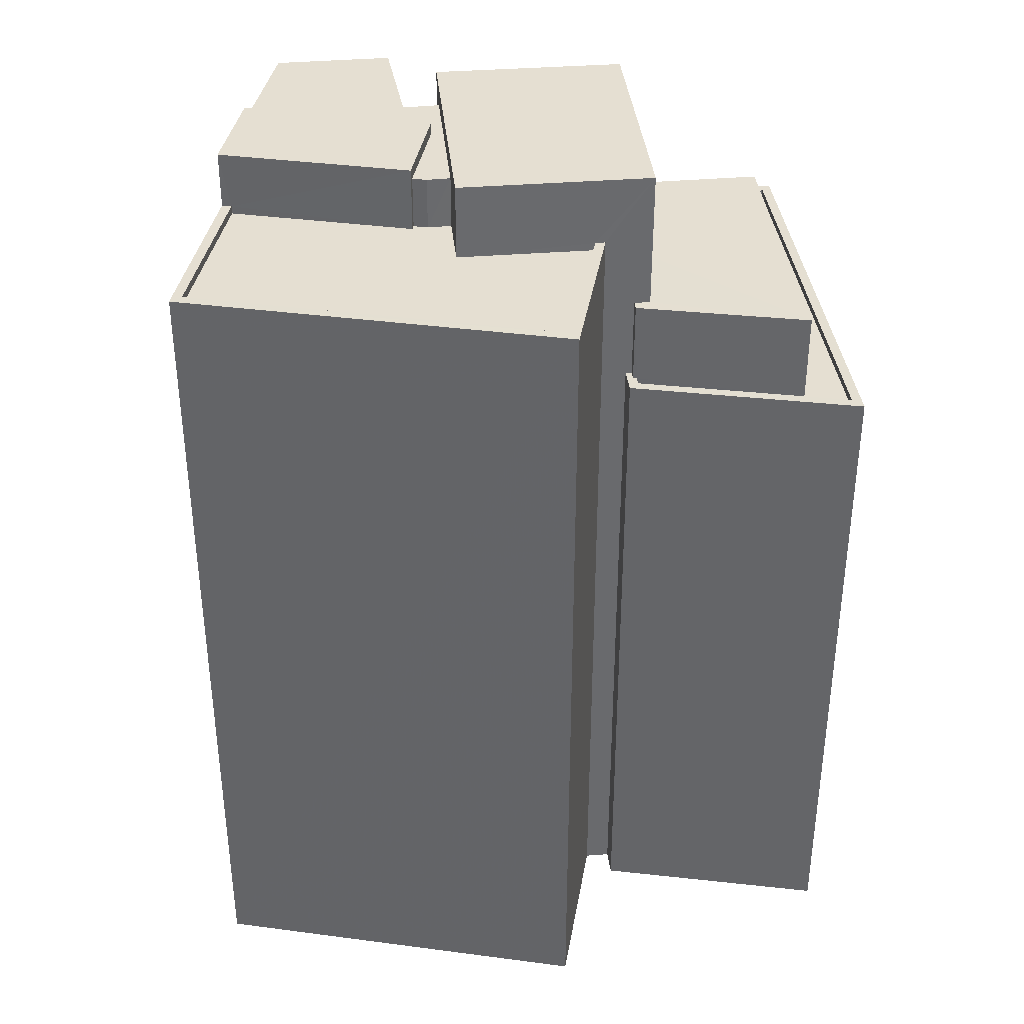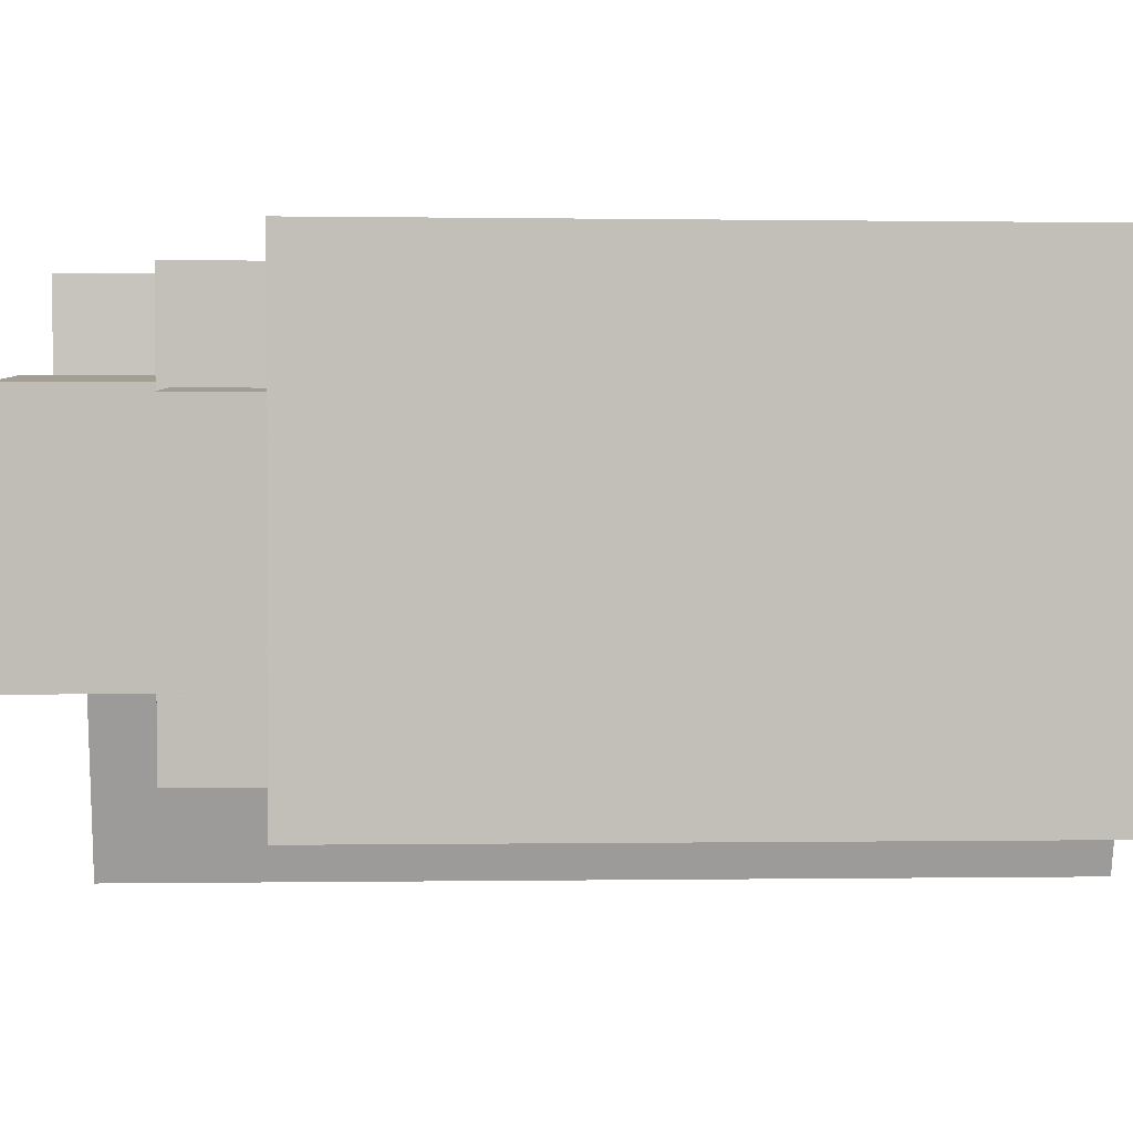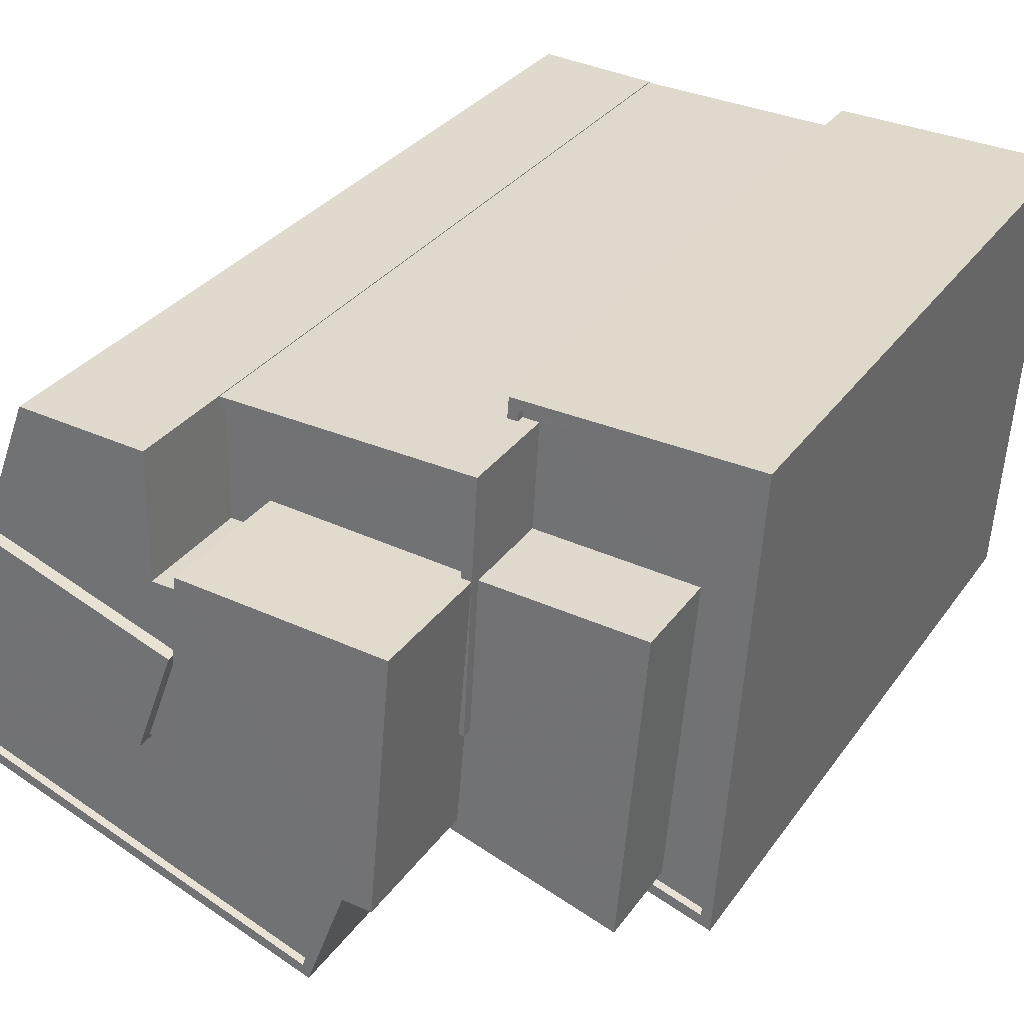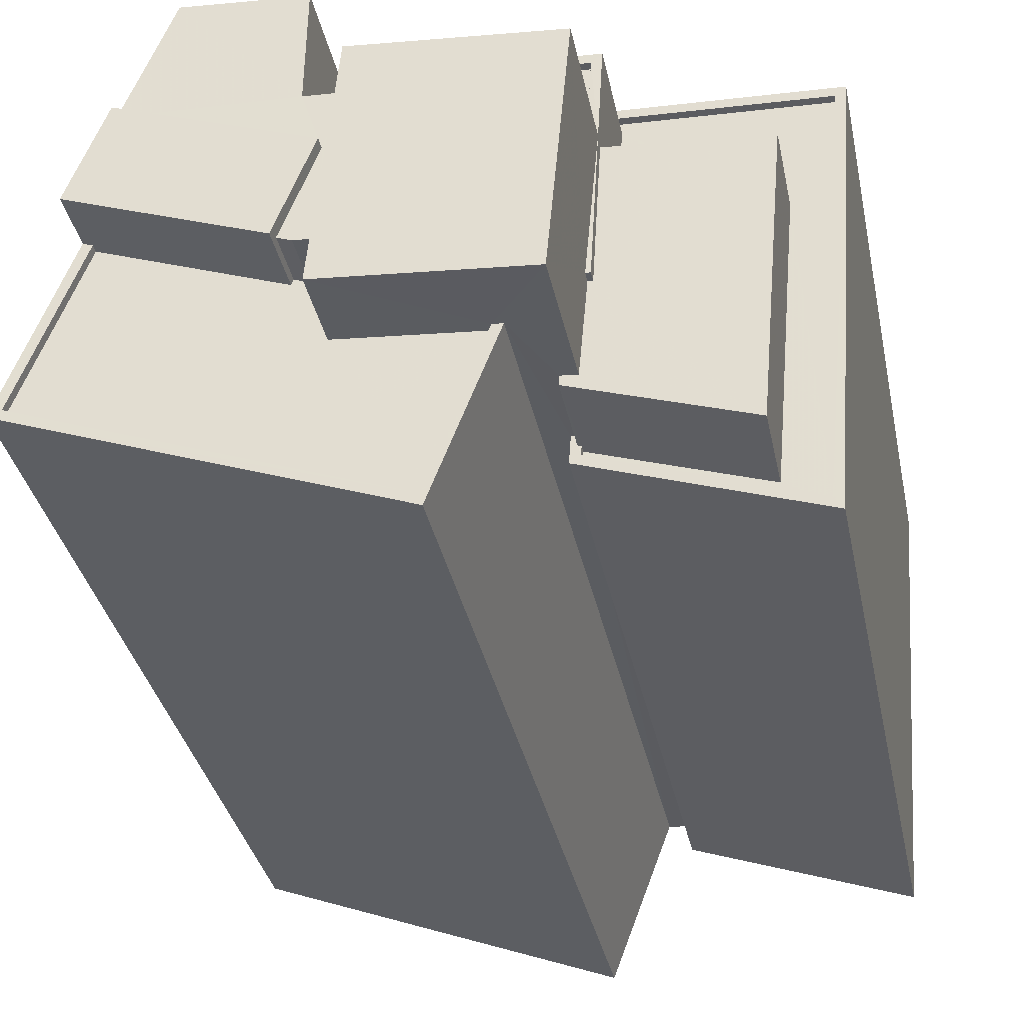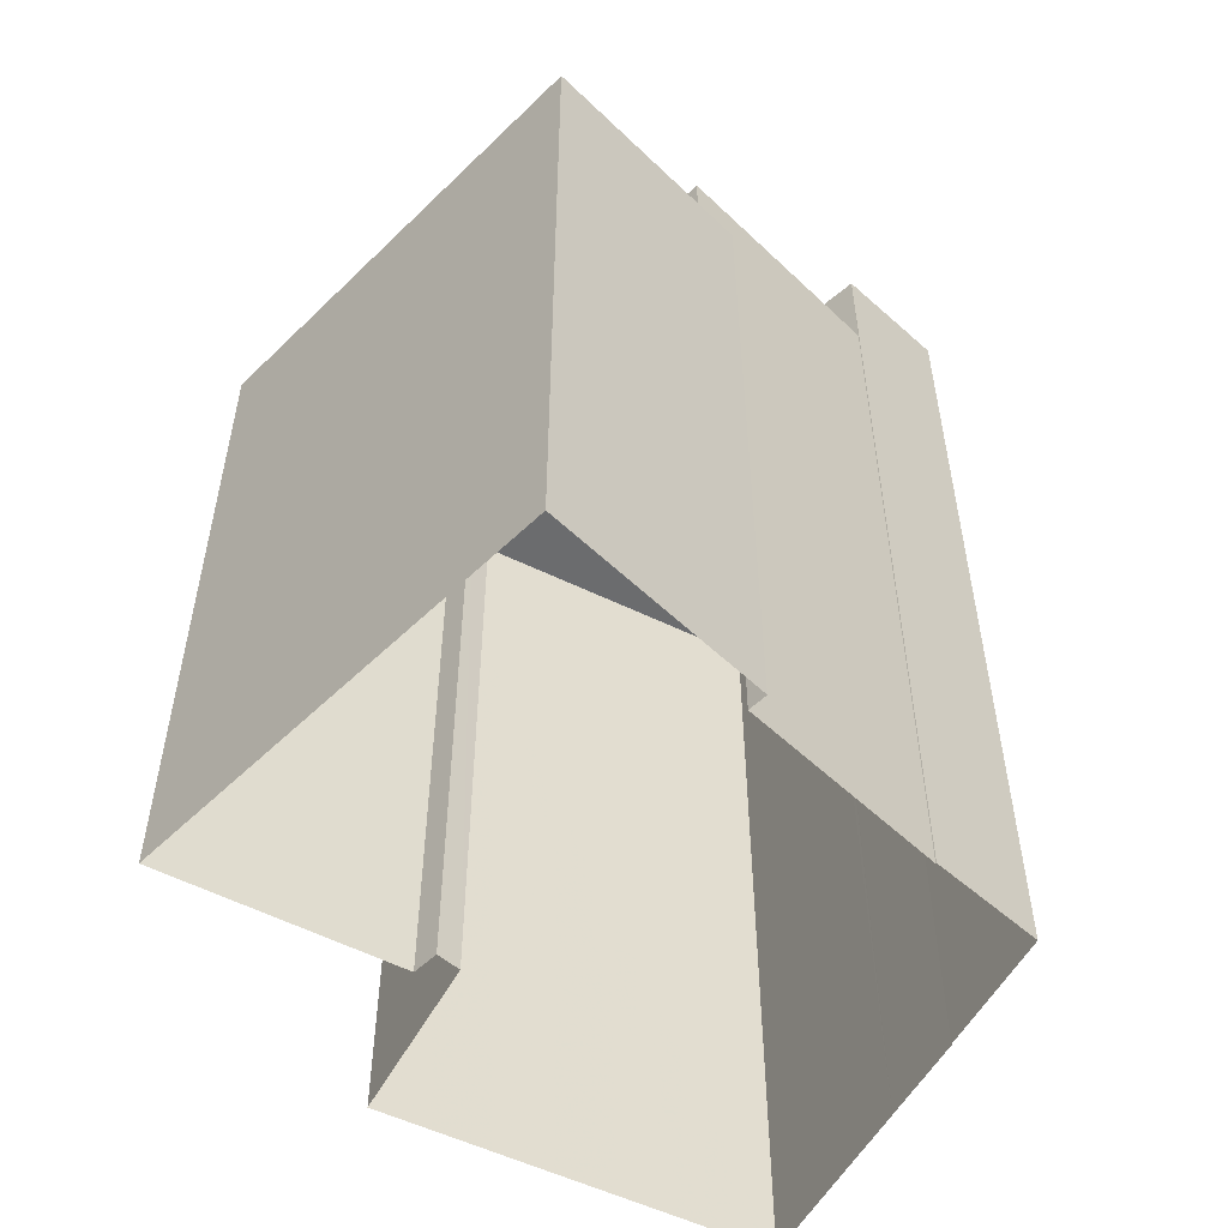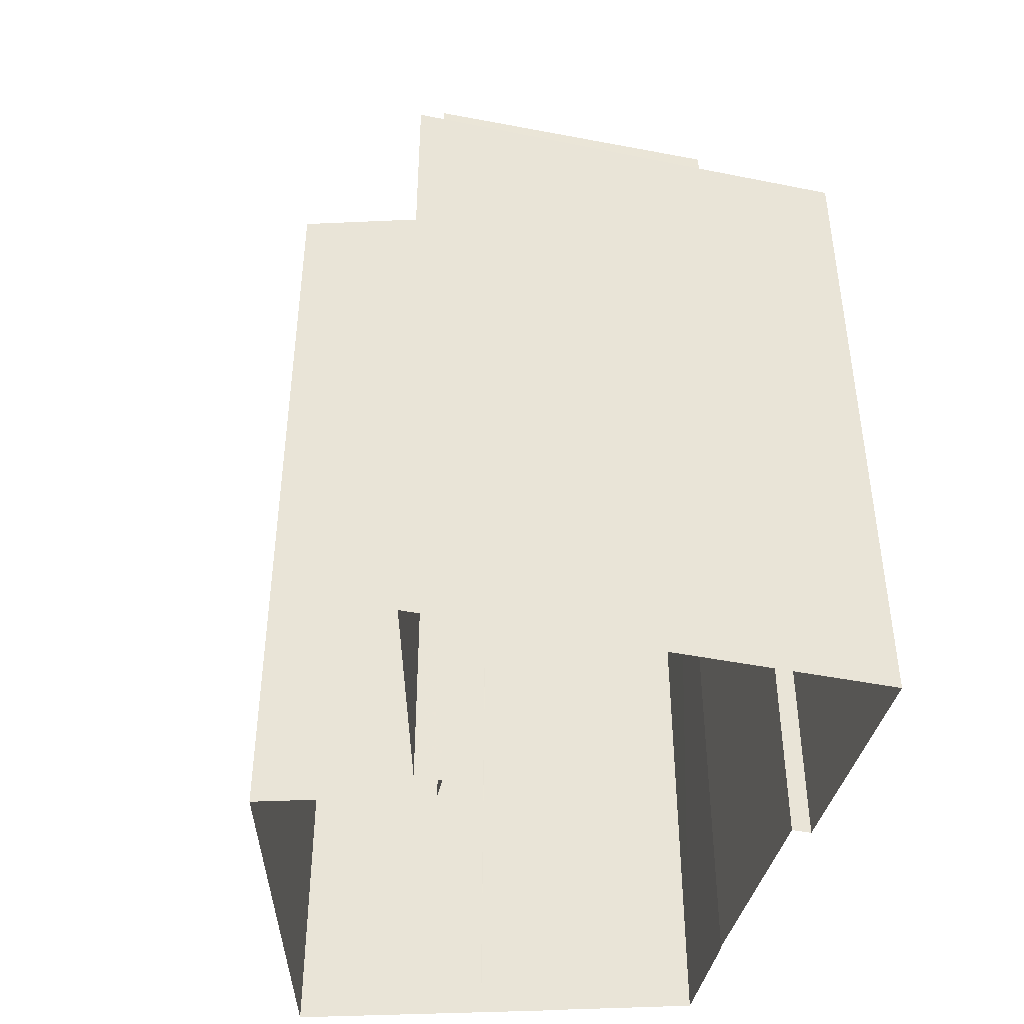
<metadata>
{"format":"obj","ext":"obj","renderer":"f3d","projection":"perspective","resolution":1024,"background":"white","views":[{"elev":37.3,"azim":-11.0,"up":"+Z"},{"elev":-0.1,"azim":86.4,"up":"+Y"},{"elev":30.0,"azim":28.3,"up":"+Y"},{"elev":-34.8,"azim":11.6,"up":"+Y"},{"elev":-53.6,"azim":131.7,"up":"+Z"},{"elev":-43.5,"azim":72.4,"up":"+Z"}]}
</metadata>
<code>
v -8873 -3.742e+04 24.42
v -8873 -3.742e+04 24.42
v -8873 -3.742e+04 24.42
v -8862 -3.742e+04 24.41
v -8875 -3.742e+04 24.42
v -8864 -3.743e+04 24.41
v -8872 -3.741e+04 24.42
v -8872 -3.741e+04 24.42
v -8867 -3.741e+04 24.42
v -8871 -3.741e+04 24.42
v -8861 -3.742e+04 24.41
v -8861 -3.742e+04 24.41
v -8854 -3.742e+04 24.41
v -8853 -3.741e+04 24.41
v -8860 -3.741e+04 24.41
v -8860 -3.741e+04 24.41
v -8867 -3.741e+04 24.42
v -8861 -3.742e+04 45.76
v -8861 -3.742e+04 45.76
v -8856 -3.742e+04 45.76
v -8860 -3.741e+04 45.76
v -8860 -3.741e+04 45.76
v -8860 -3.741e+04 45.76
v -8855 -3.742e+04 45.76
v -8860 -3.741e+04 45.76
v -8855 -3.741e+04 45.76
v -8854 -3.741e+04 45.76
v -8854 -3.742e+04 46.01
v -8853 -3.741e+04 46.01
v -8855 -3.742e+04 46.01
v -8854 -3.741e+04 46.01
v -8860 -3.741e+04 46.01
v -8861 -3.742e+04 46.01
v -8860 -3.741e+04 46.01
v -8860 -3.741e+04 46.01
v -8861 -3.742e+04 46.01
v -8861 -3.742e+04 46.01
v -8861 -3.742e+04 46.01
v -8860 -3.741e+04 46.01
v -8861 -3.742e+04 46.01
v -8861 -3.742e+04 46.01
v -8867 -3.741e+04 48.94
v -8860 -3.741e+04 48.93
v -8860 -3.741e+04 48.93
v -8860 -3.741e+04 48.93
v -8860 -3.742e+04 48.93
v -8867 -3.741e+04 48.94
v -8860 -3.742e+04 48.93
v -8860 -3.741e+04 48.93
v -8867 -3.741e+04 48.69
v -8866 -3.741e+04 48.69
v -8867 -3.741e+04 48.69
v -8860 -3.741e+04 48.68
v -8866 -3.741e+04 48.69
v -8860 -3.741e+04 48.68
v -8867 -3.742e+04 52.2
v -8867 -3.742e+04 52.2
v -8866 -3.742e+04 52.2
v -8867 -3.741e+04 52.2
v -8872 -3.741e+04 52.21
v -8870 -3.741e+04 52.21
v -8867 -3.741e+04 52.2
v -8866 -3.742e+04 52.2
v -8866 -3.741e+04 52.2
v -8873 -3.742e+04 52.21
v -8873 -3.742e+04 52.21
v -8873 -3.742e+04 52.21
v -8866 -3.742e+04 52.57
v -8873 -3.742e+04 52.57
v -8867 -3.742e+04 52.57
v -8872 -3.741e+04 52.57
v -8864 -3.743e+04 50.55
v -8862 -3.742e+04 50.55
v -8866 -3.742e+04 50.55
v -8875 -3.742e+04 50.56
v -8867 -3.742e+04 50.55
v -8873 -3.742e+04 50.56
v -8866 -3.742e+04 50.55
v -8867 -3.742e+04 50.55
v -8867 -3.742e+04 50.55
v -8862 -3.742e+04 50.8
v -8864 -3.743e+04 50.8
v -8864 -3.743e+04 50.8
v -8875 -3.742e+04 50.81
v -8875 -3.742e+04 50.81
v -8873 -3.742e+04 50.81
v -8862 -3.742e+04 50.8
v -8873 -3.742e+04 50.81
v -8866 -3.741e+04 52.92
v -8866 -3.742e+04 52.92
v -8860 -3.742e+04 52.91
v -8860 -3.741e+04 52.91
v -8855 -3.741e+04 48.6
v -8860 -3.742e+04 48.6
v -8856 -3.742e+04 48.59
v -8860 -3.742e+04 48.6
v -8861 -3.742e+04 48.6
v -8860 -3.741e+04 48.6
v -8861 -3.742e+04 48.6
v -8860 -3.742e+04 48.6
f 1 2 3
f 1 4 5
f 5 4 6
f 7 8 3
f 9 8 10
f 11 12 13
f 12 14 13
f 15 14 16
f 9 10 17
f 12 4 16
f 16 4 9
f 4 1 3
f 8 4 3
f 4 8 9
f 14 12 16
f 18 19 20
f 21 22 23
f 19 24 20
f 25 26 23
f 23 27 21
f 24 27 26
f 24 26 20
f 26 27 23
f 28 29 30
f 31 29 32
f 33 28 30
f 34 35 32
f 36 33 37
f 36 37 38
f 39 35 34
f 35 31 32
f 30 29 31
f 37 40 41
f 33 30 40
f 33 40 37
f 42 43 44
f 44 45 46
f 42 47 43
f 46 45 48
f 45 43 49
f 44 43 45
f 50 51 52
f 52 51 53
f 50 54 51
f 53 51 55
f 56 57 58
f 59 60 58
f 61 60 59
f 61 59 62
f 58 57 63
f 58 63 64
f 59 58 64
f 65 66 67
f 68 69 70
f 68 71 69
f 72 73 74
f 72 74 75
f 75 76 77
f 74 78 79
f 76 79 80
f 75 74 76
f 74 79 76
f 81 82 83
f 83 82 84
f 84 85 86
f 82 81 87
f 86 85 88
f 82 85 84
f 89 90 91
f 92 89 91
f 93 94 95
f 95 96 97
f 93 98 94
f 97 96 99
f 96 94 100
f 95 94 96
f 31 35 21
f 27 31 21
f 31 27 24
f 30 31 24
f 30 24 19
f 40 30 19
f 22 21 35
f 39 22 35
f 18 40 19
f 18 41 40
f 28 13 14
f 29 28 14
f 28 33 11
f 13 28 11
f 12 11 33
f 36 12 33
f 15 29 14
f 15 32 29
f 34 32 15
f 16 34 15
f 16 9 34
f 9 42 34
f 22 39 23
f 23 39 44
f 34 42 44
f 39 34 44
f 25 23 98
f 94 98 46
f 46 98 44
f 98 23 44
f 100 46 48
f 100 94 46
f 49 43 53
f 55 49 53
f 52 53 43
f 47 52 43
f 47 59 50
f 59 47 62
f 62 42 17
f 50 52 47
f 17 42 9
f 47 42 62
f 8 61 10
f 8 60 61
f 10 62 17
f 10 61 62
f 64 50 59
f 64 54 50
f 79 63 57
f 79 78 63
f 80 79 57
f 56 80 57
f 1 67 2
f 1 65 67
f 3 2 67
f 66 3 67
f 8 7 60
f 7 71 60
f 60 68 58
f 60 71 68
f 80 56 76
f 76 56 70
f 70 56 68
f 56 58 68
f 77 76 88
f 86 88 69
f 69 88 70
f 88 76 70
f 3 66 7
f 7 66 71
f 69 71 66
f 65 1 86
f 86 1 5
f 69 66 65
f 86 5 84
f 69 65 86
f 83 5 6
f 83 84 5
f 81 83 6
f 4 81 6
f 82 72 75
f 85 82 75
f 88 85 75
f 77 88 75
f 87 72 82
f 87 73 72
f 4 12 36
f 96 91 81
f 99 96 81
f 36 38 99
f 87 91 90
f 73 87 74
f 74 87 90
f 4 36 81
f 81 91 87
f 36 99 81
f 90 63 74
f 74 63 78
f 64 51 54
f 89 63 90
f 64 89 51
f 89 64 63
f 55 51 49
f 45 49 92
f 92 49 89
f 49 51 89
f 48 91 96
f 96 100 48
f 92 91 48
f 45 92 48
f 93 26 25
f 98 93 25
f 95 26 93
f 95 20 26
f 18 20 41
f 37 41 97
f 97 41 95
f 41 20 95
f 38 37 97
f 99 38 97

</code>
